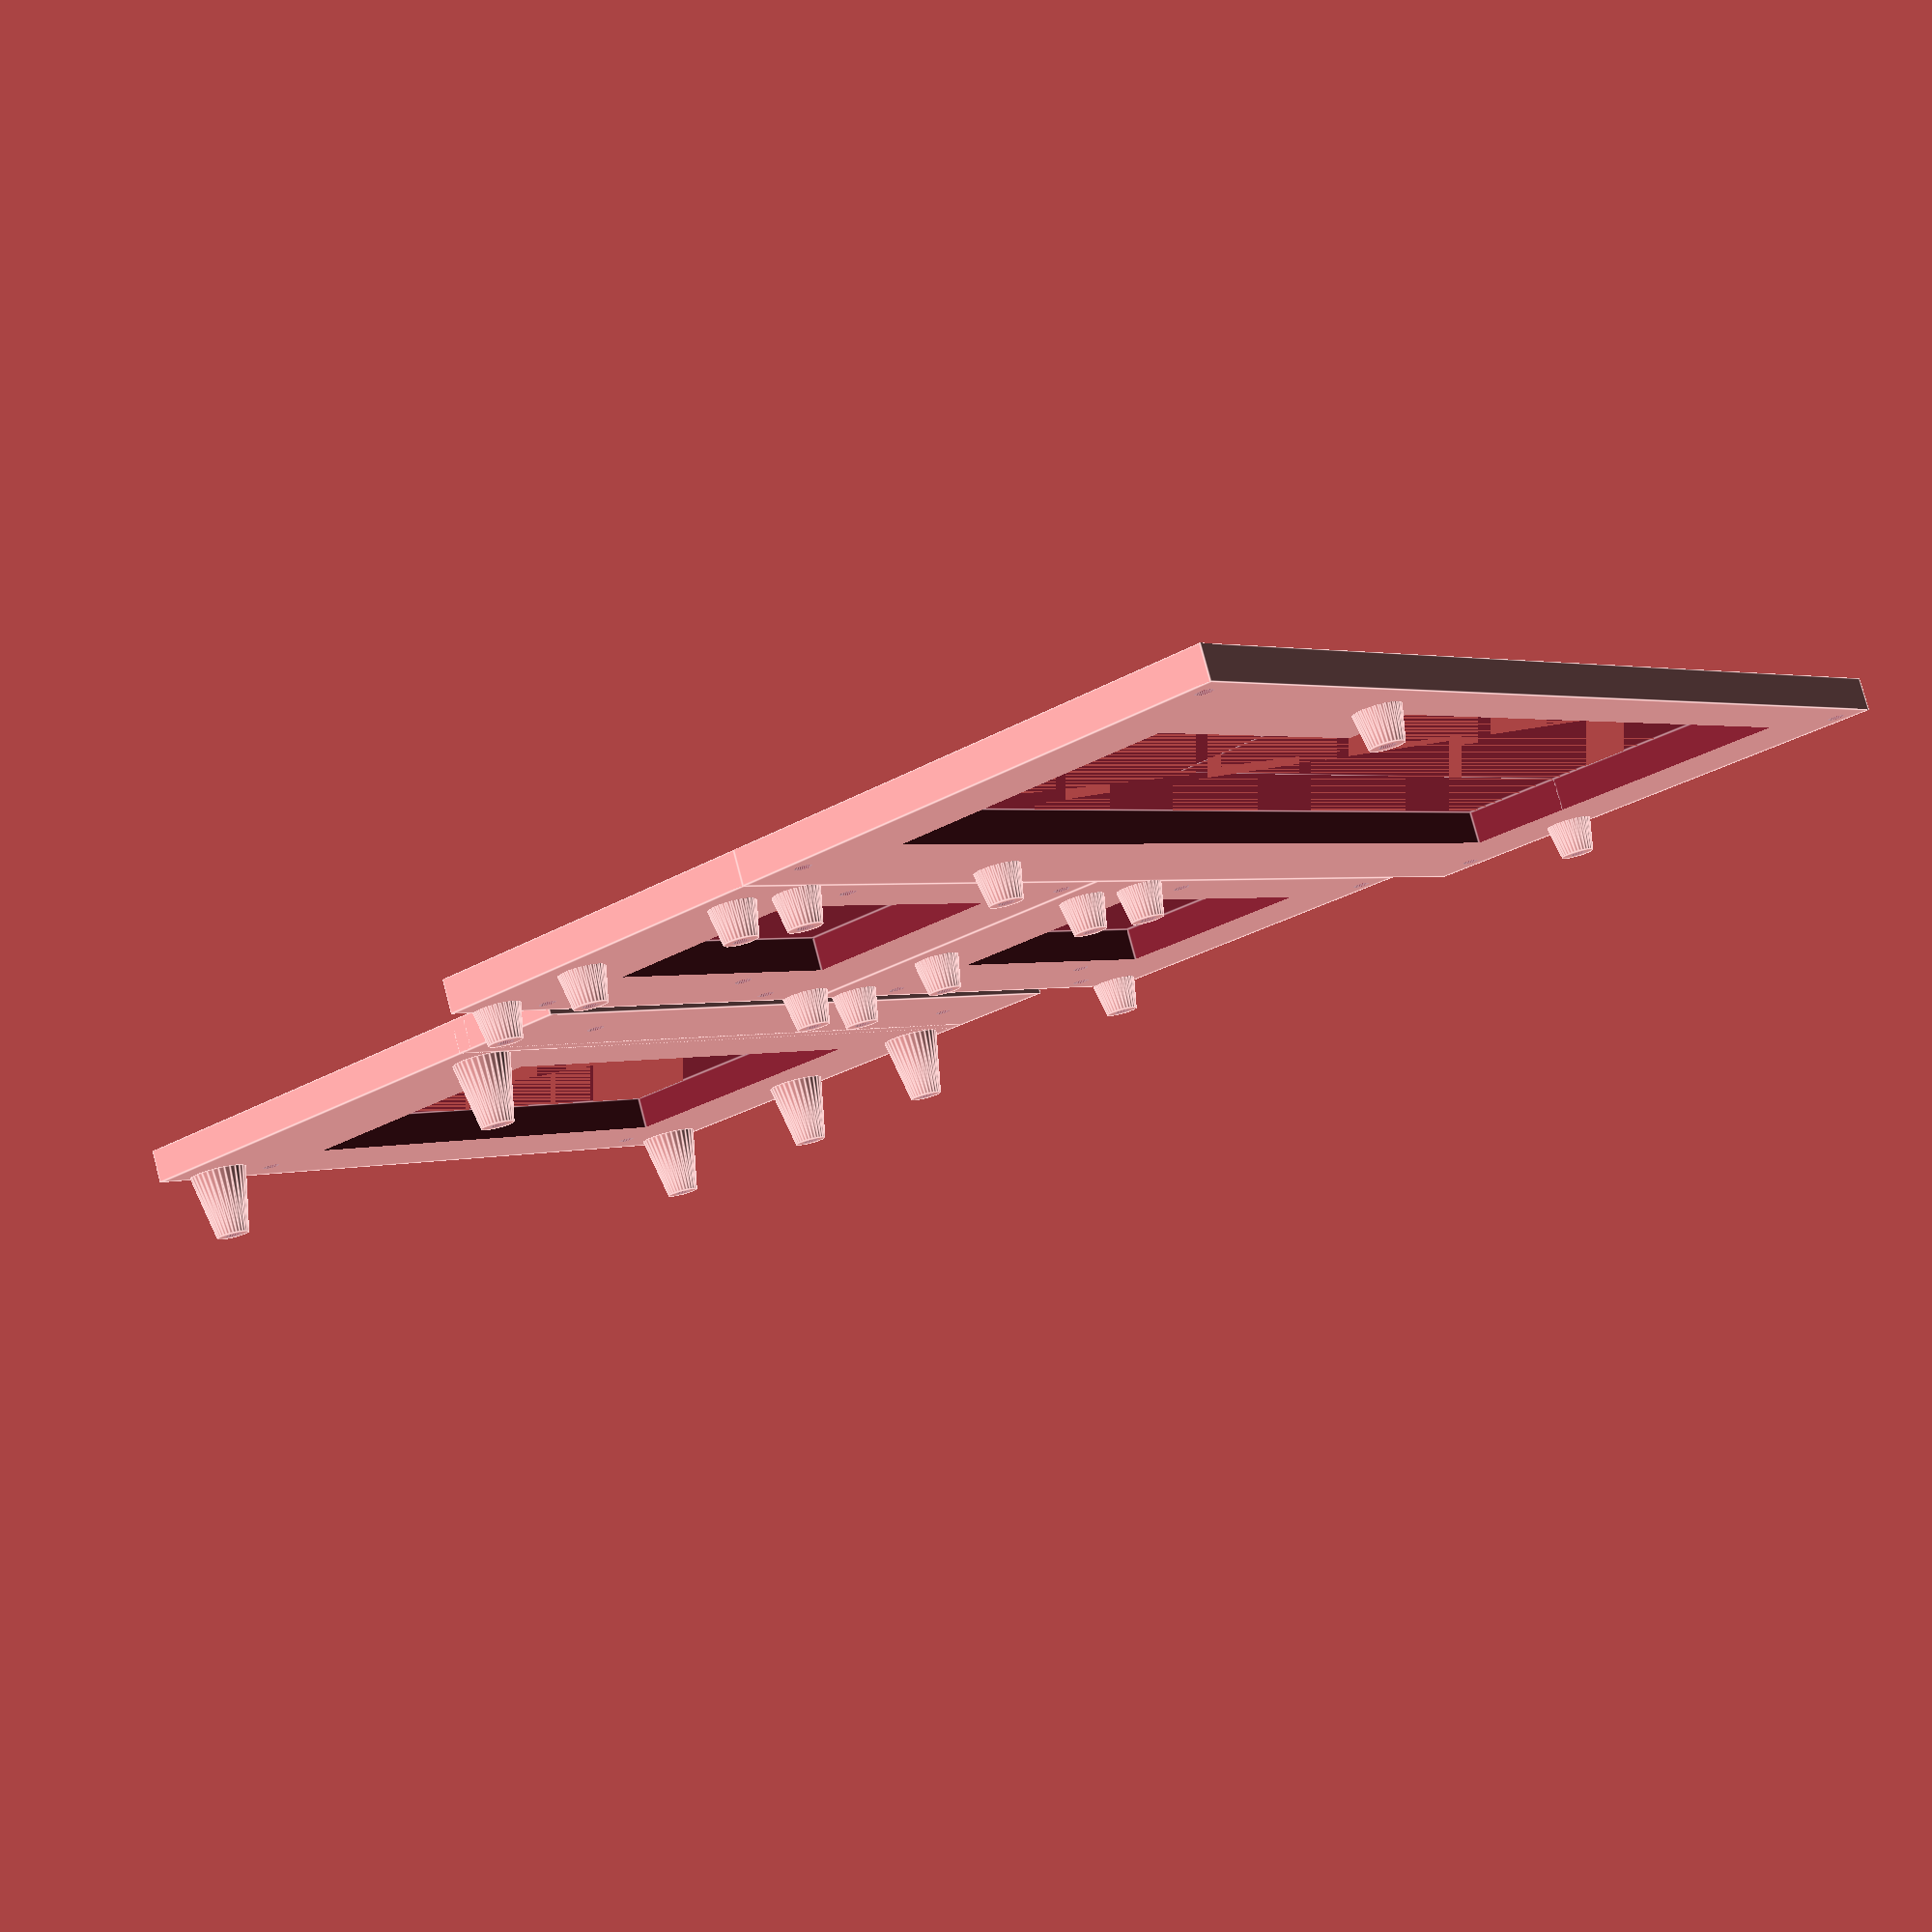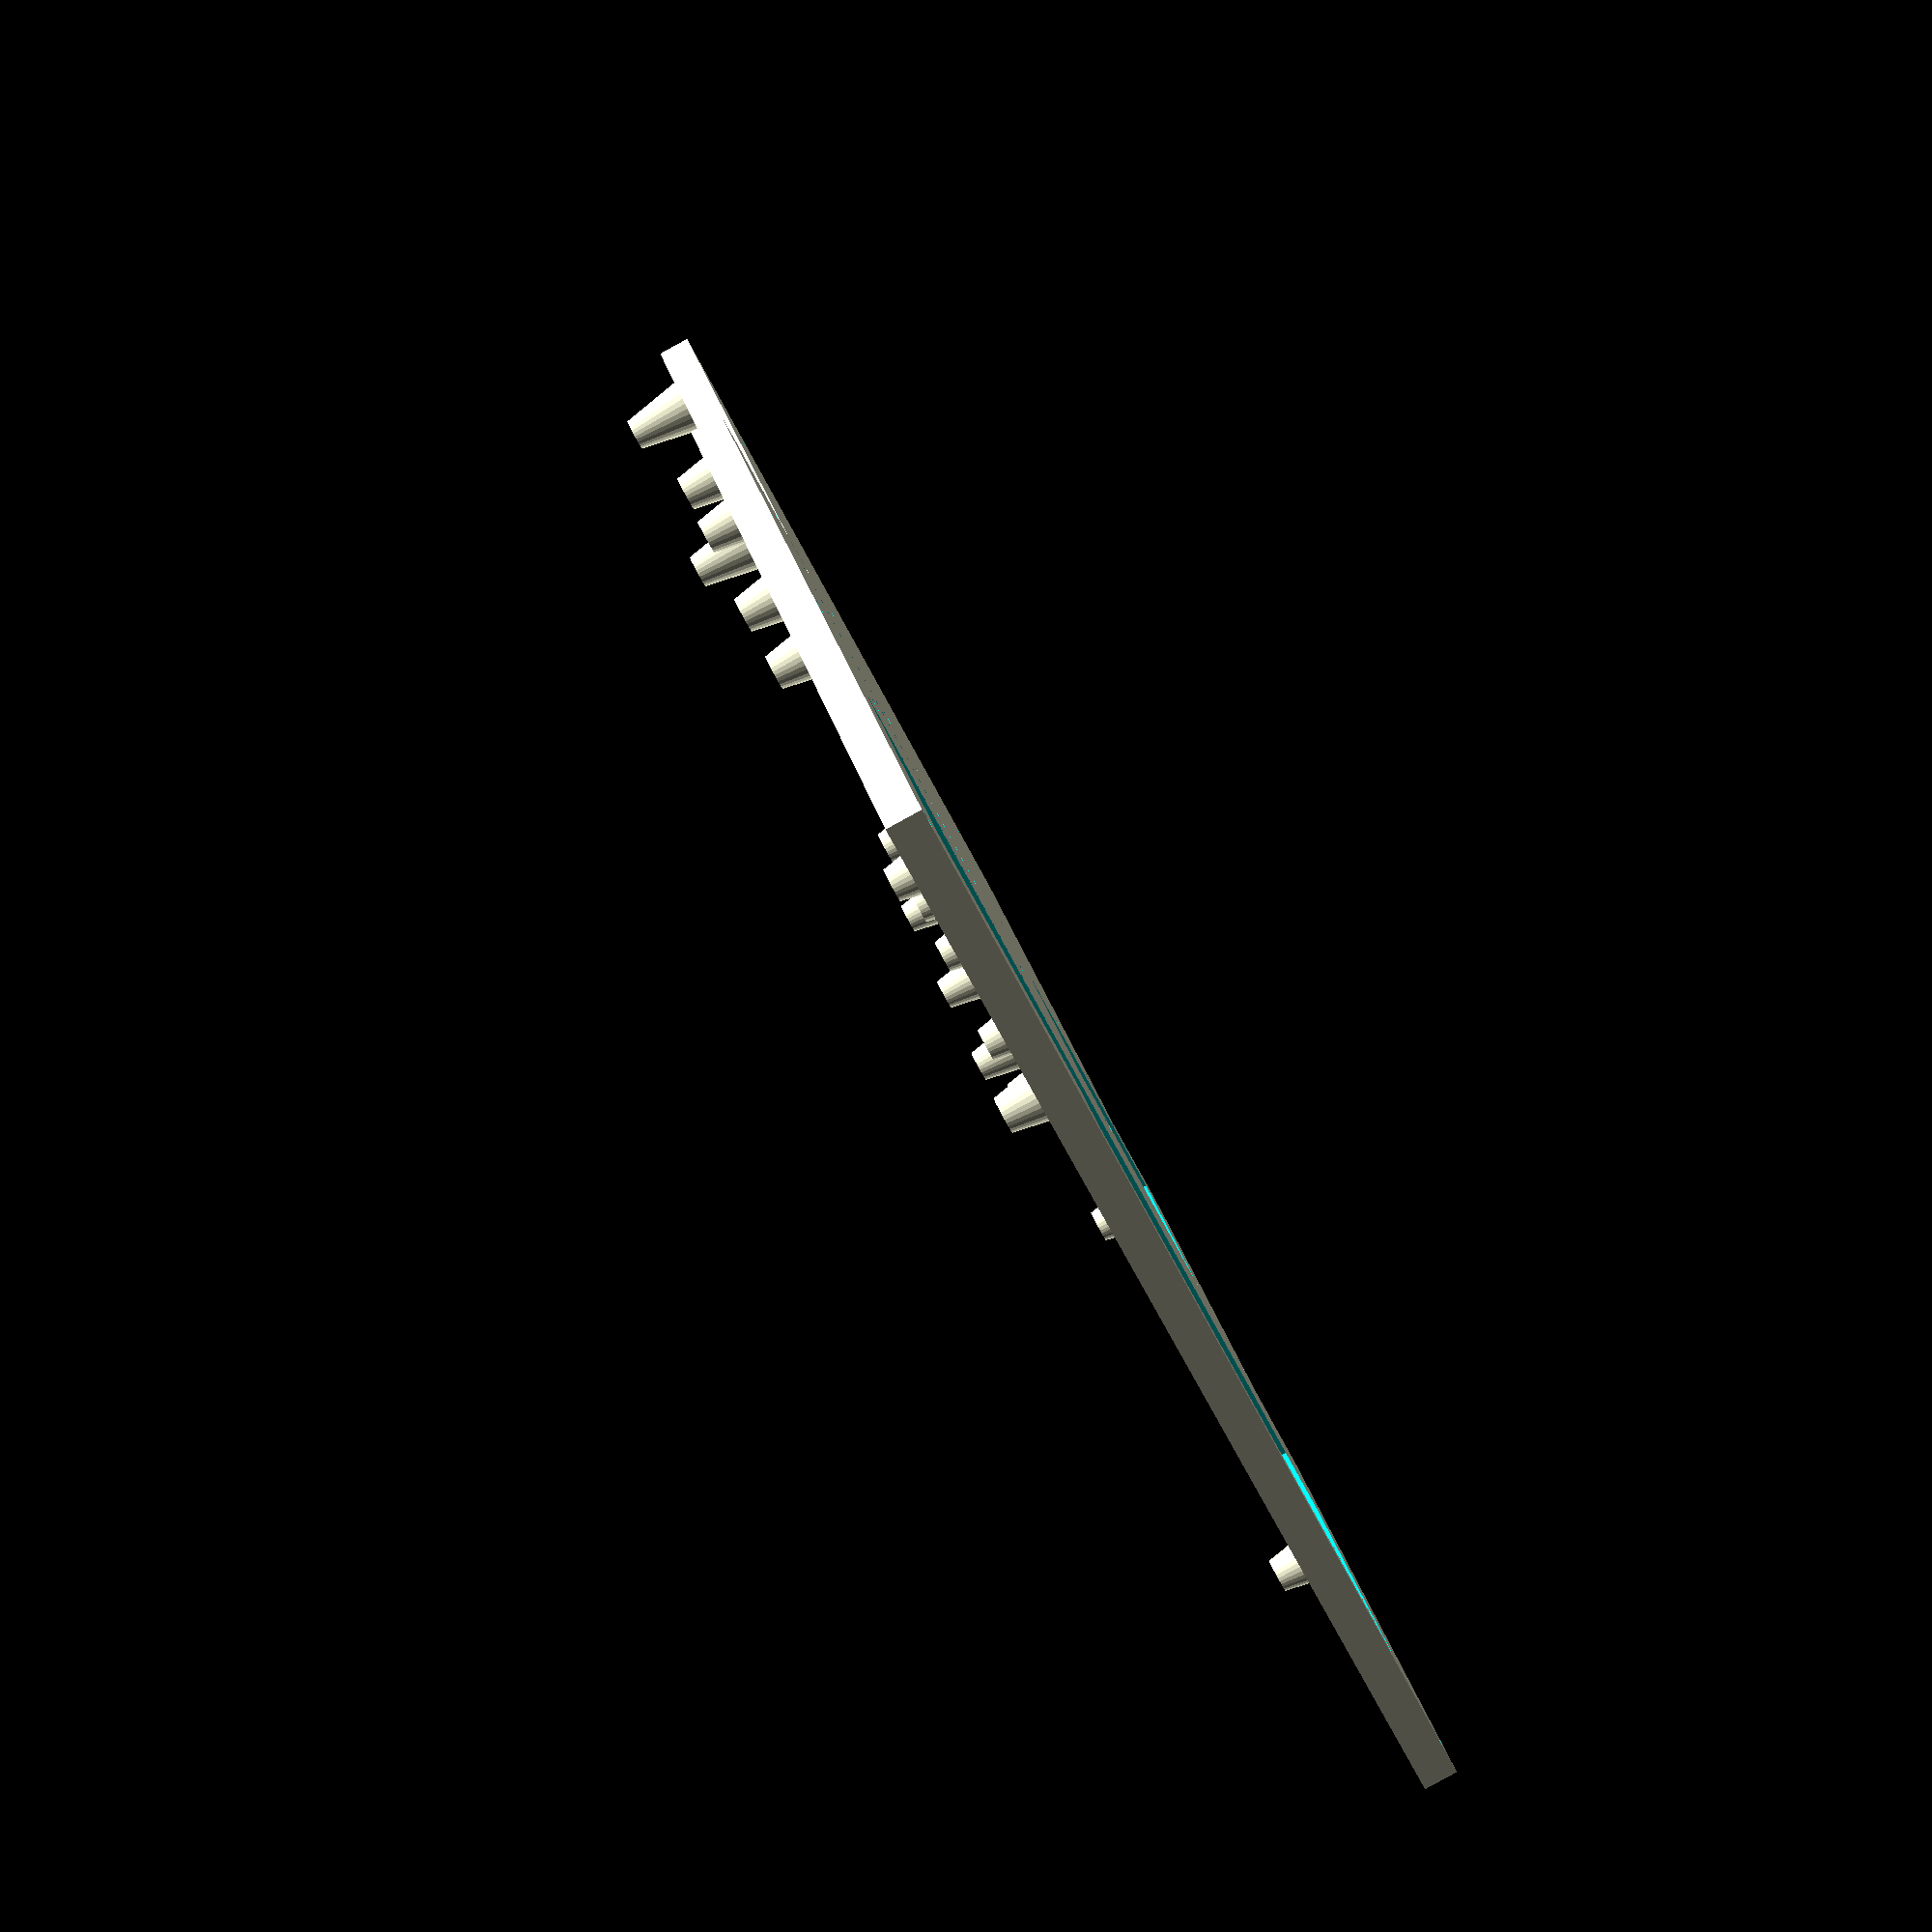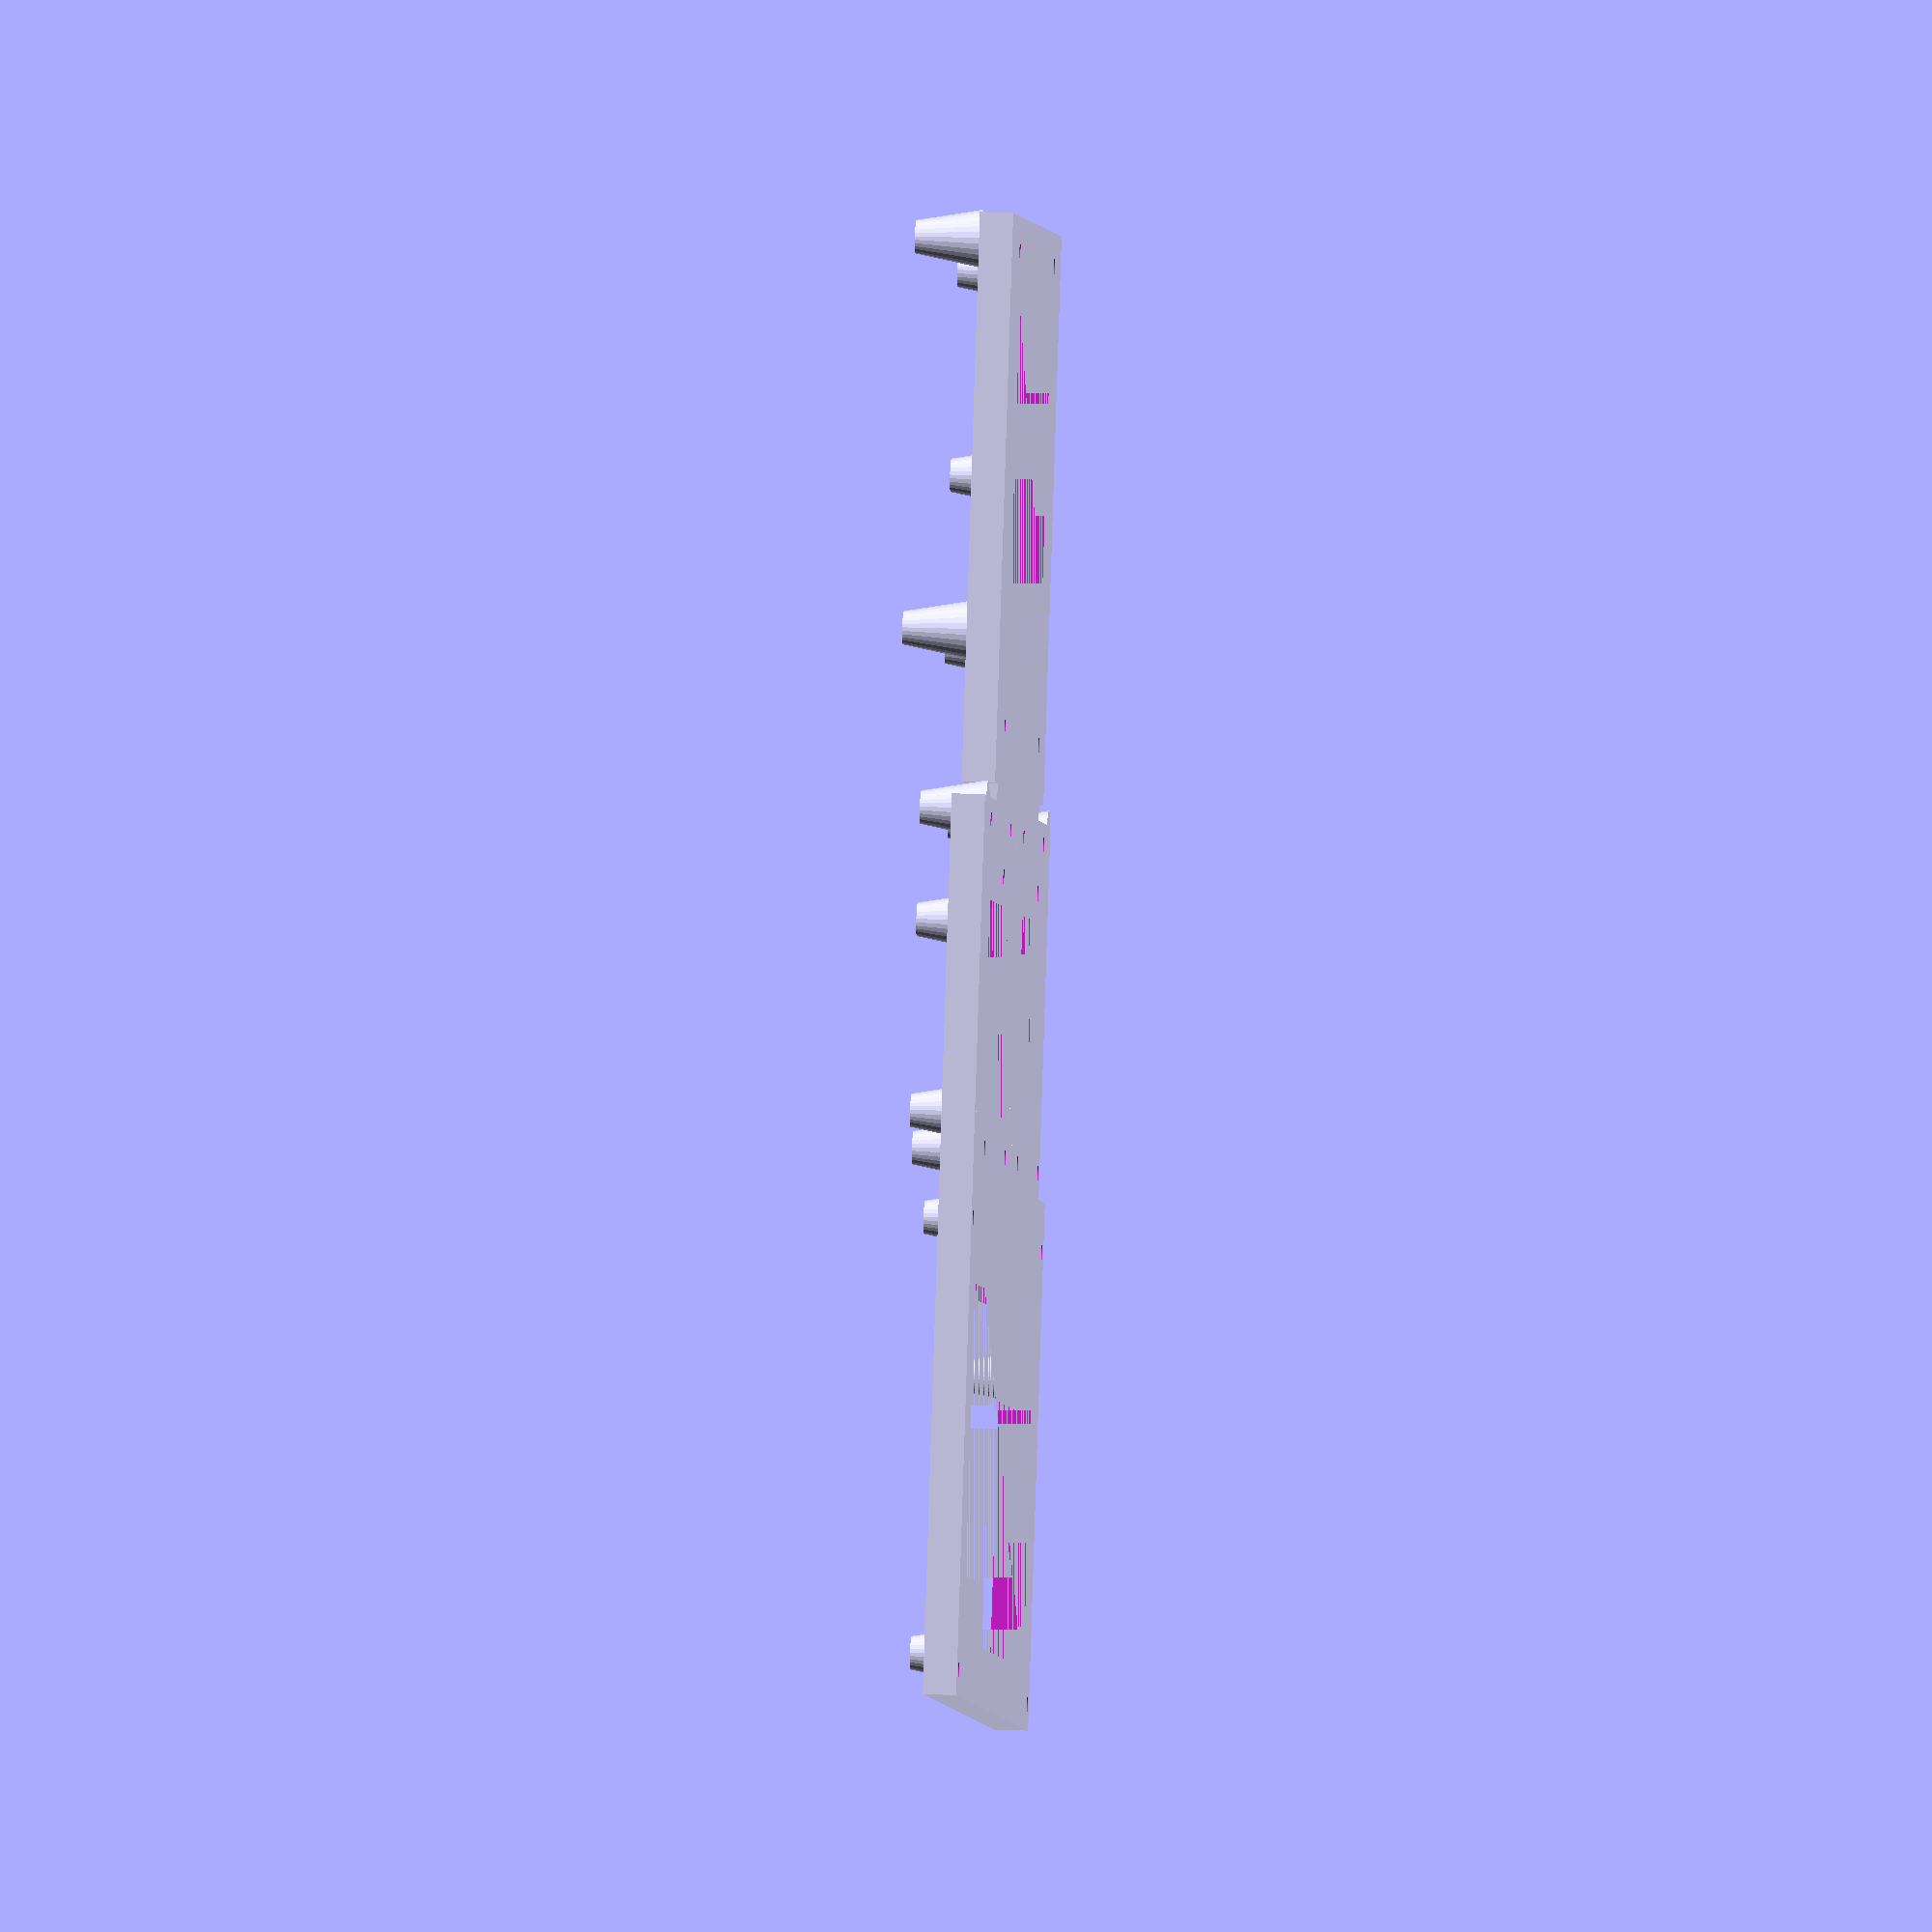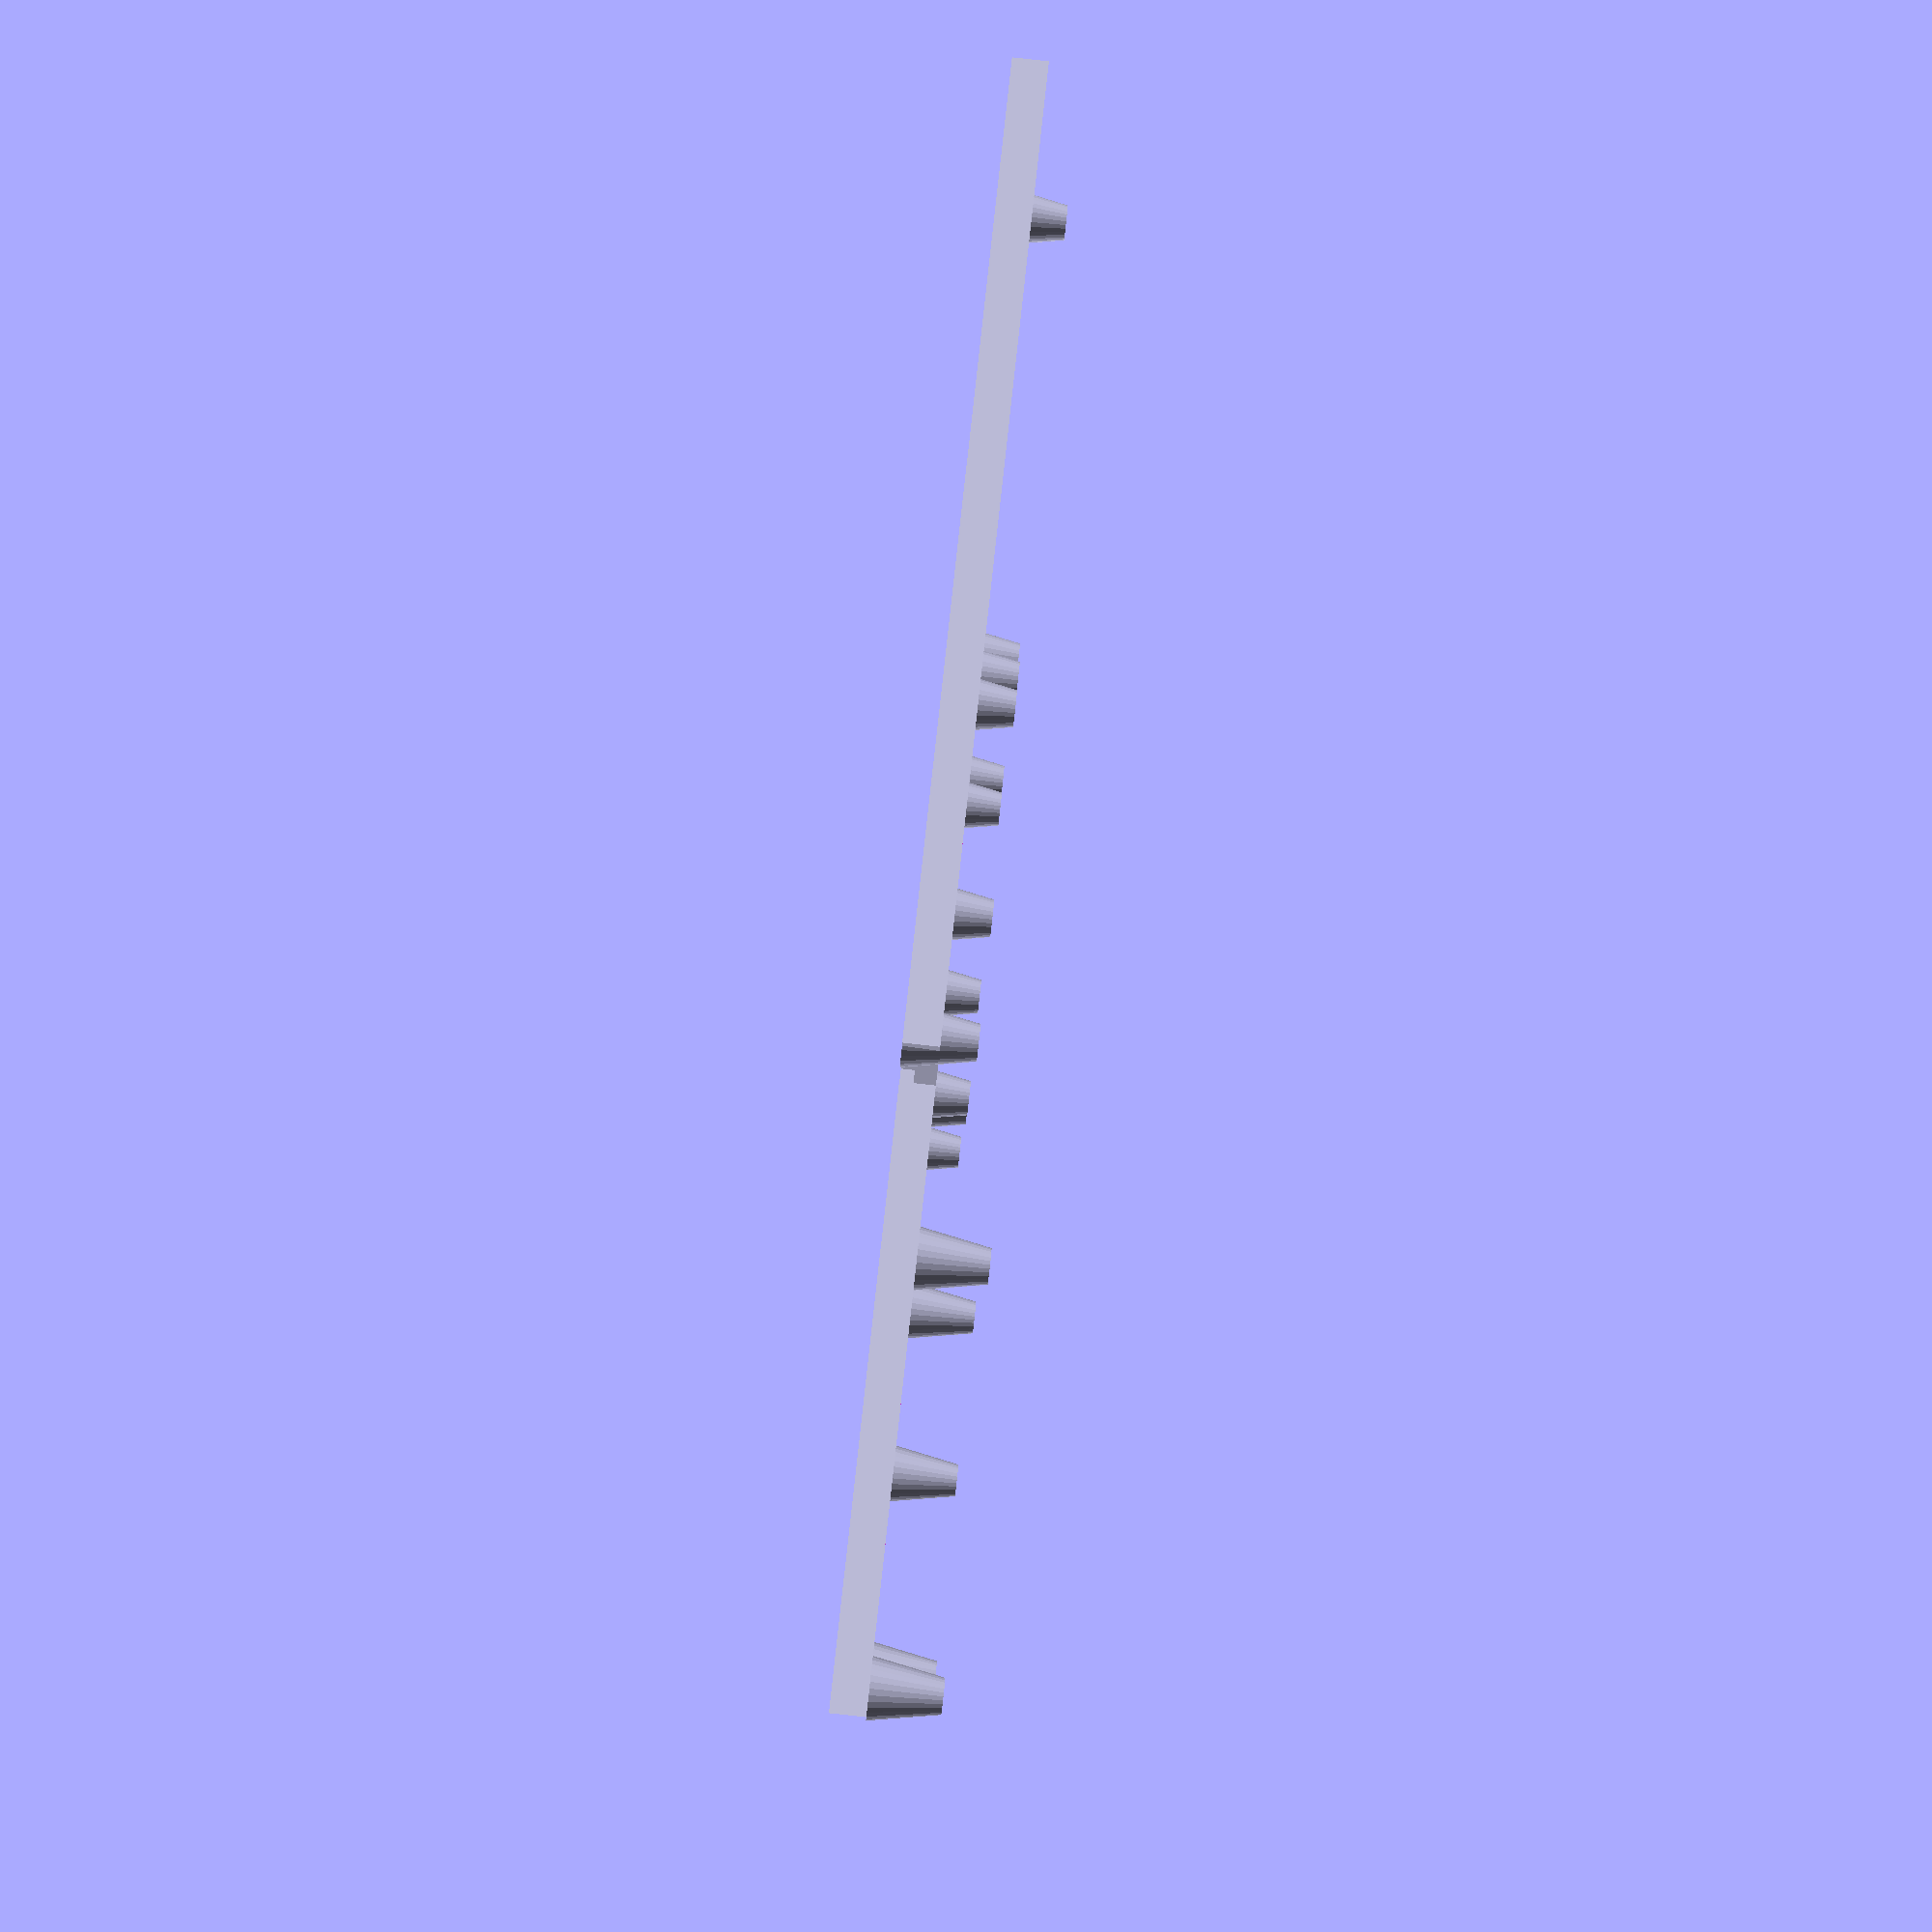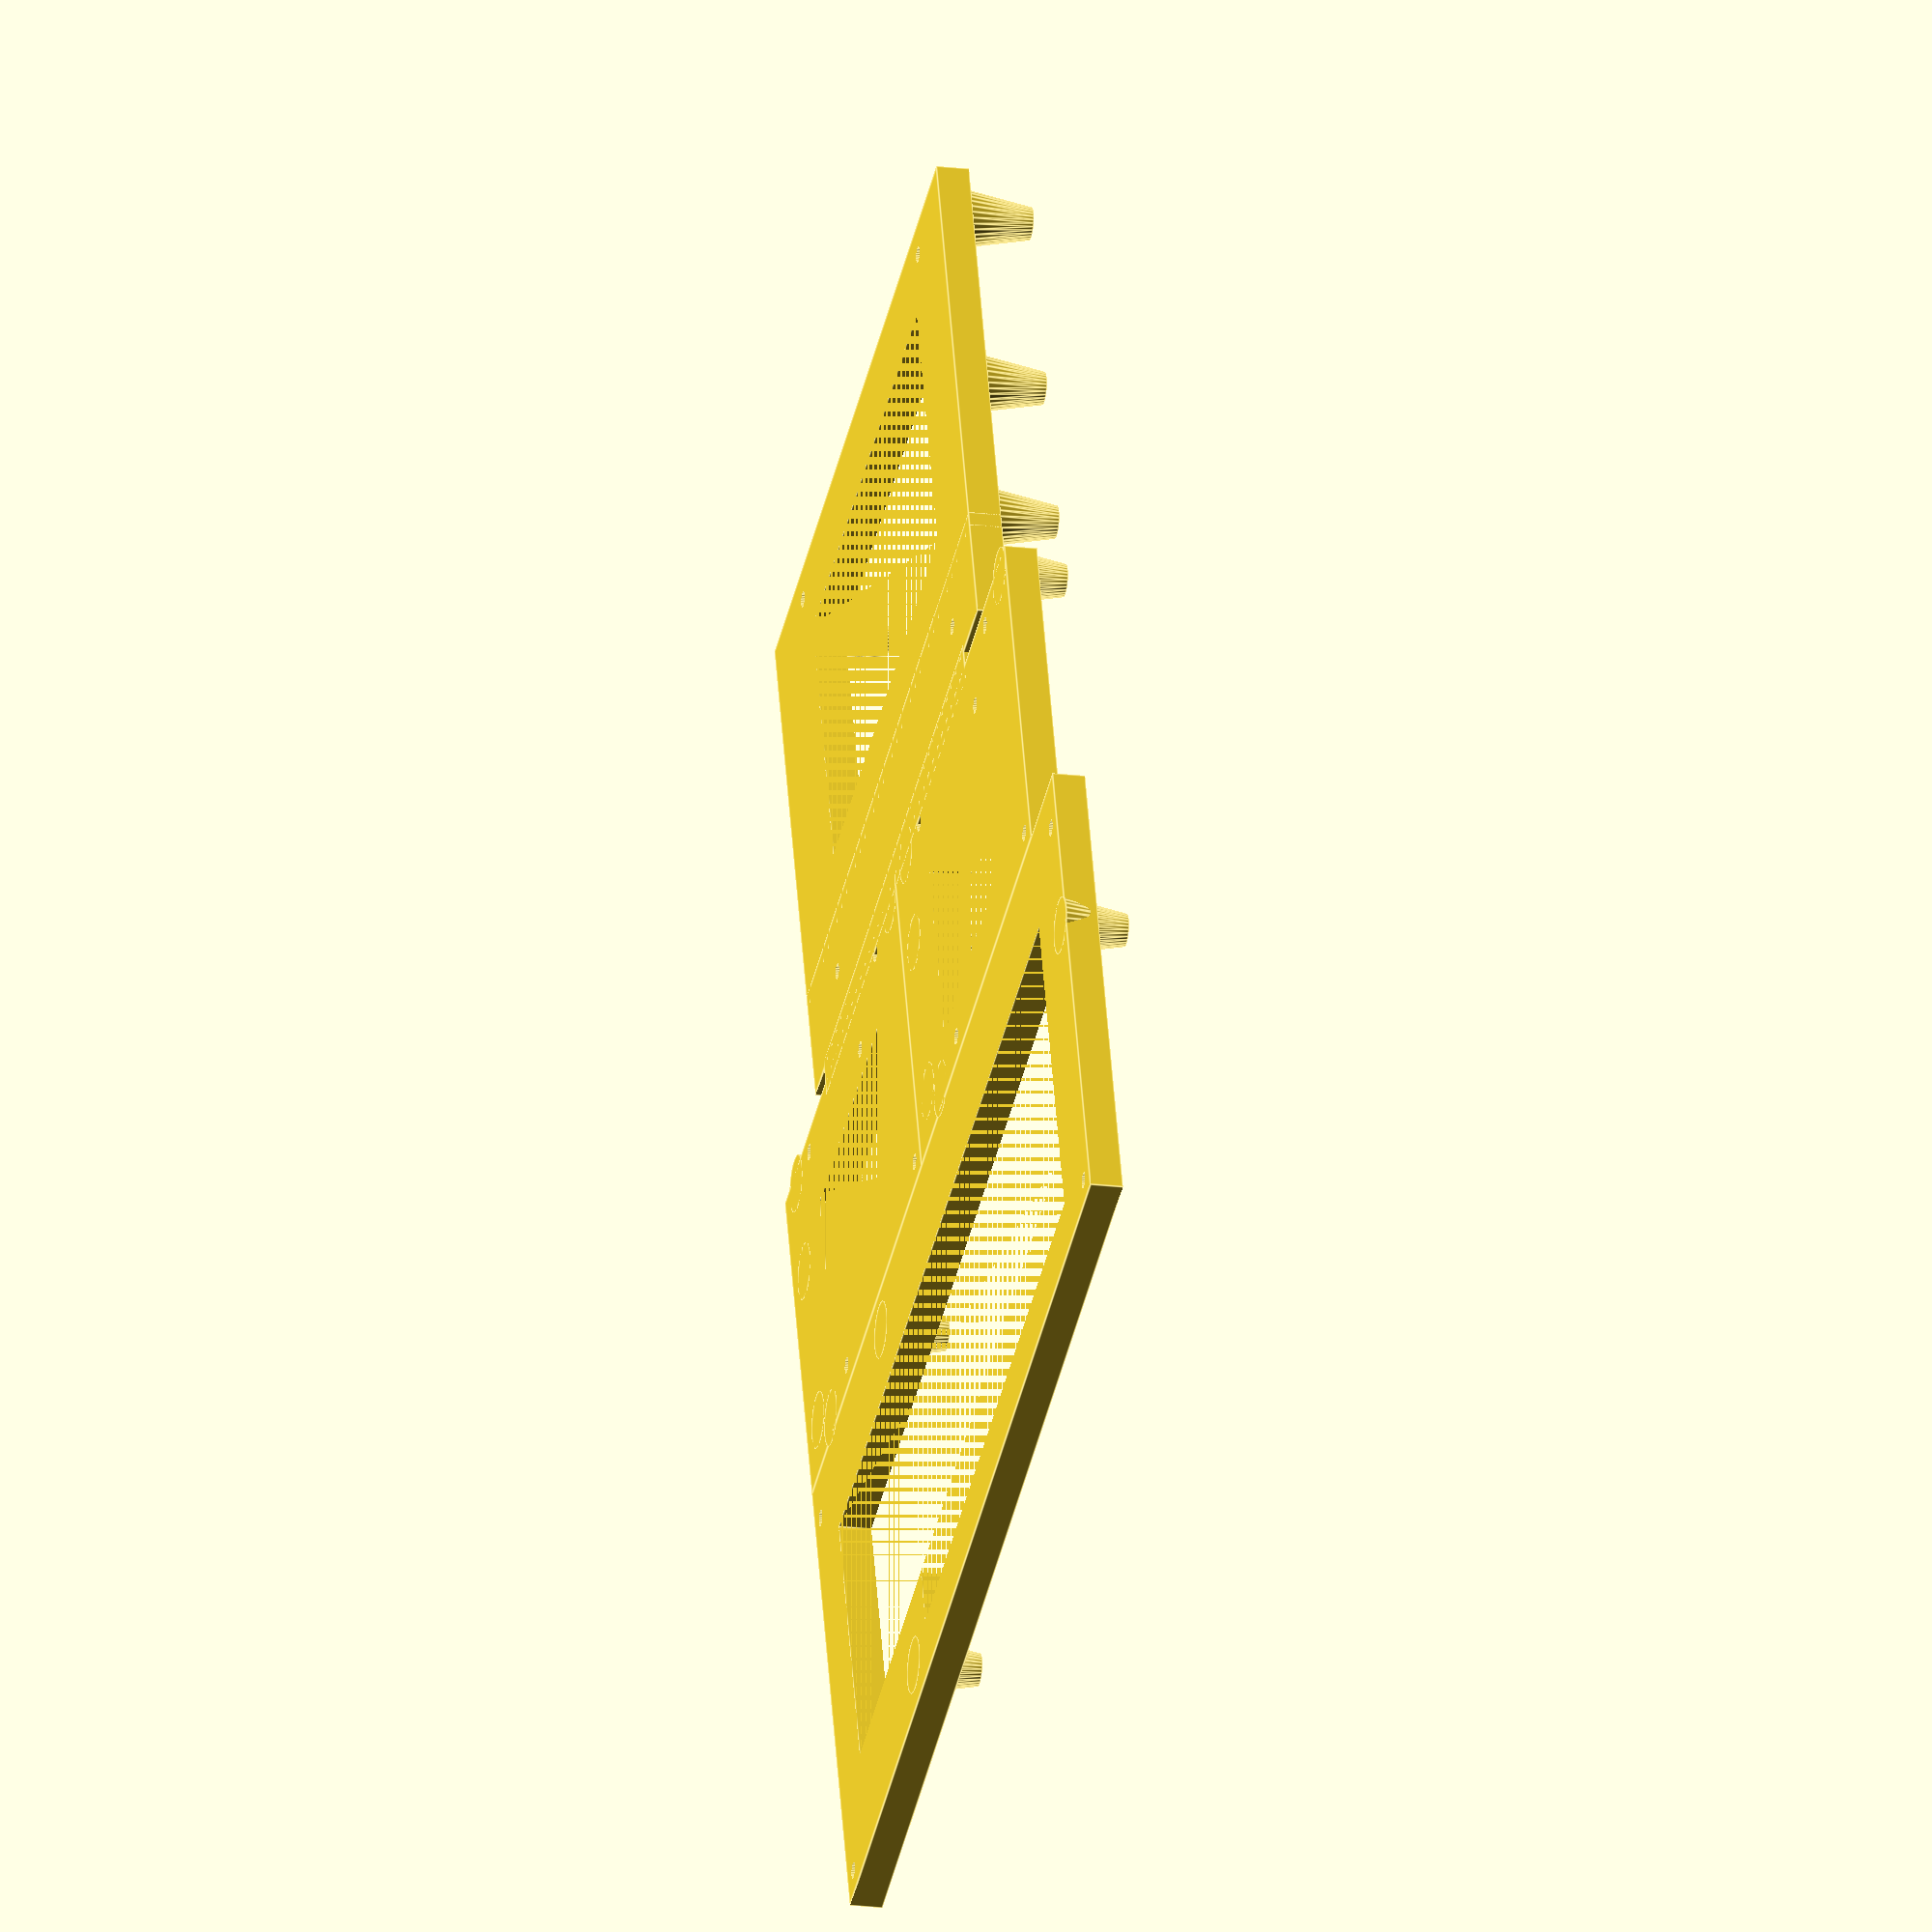
<openscad>
/* File: platform.scad
 * Platform to hold f103Ard board with two fethe subboards, and maybe more
 * Author: deh
 * Latest edit: 20190828
 */
 $fn = 30;
 
 thick = 4;
 bwid  = 63;
 
 bpbase = [138.2, bwid, thick]; // BP Motherboard base
 fbase  = [ 63.0, 44.6, thick]; // fethe subboard base
 sbase  = [ 93.0, 55.0, thick]; // simulator base
 
 // BP Motherboard hole locations
 holeb1 = [  2.9 , 42.0,  0];  
 holeb2 = [ 99.6,   6.0,  0];
 holeb3 = [100.4,  58.0,  0];
 
 // FETHE hole locations
 holef1 = [ 3.6, 42.9,  0];
 holef2 = [51.4,  2.5,  0];
 holef3 = [57.2,  6.8,  0];
 holef4 = [57.2, 29.6,  0];
 holef5 = [57.2, 43.0,  0];
 
 // FETHE board positionings
 transf1 = [138.2-126,bwid, 0];
 transf2 = [138.2-63, bwid, 0];
 
 // simulator hole locations
 holes1 = [ 4.9,   5.5, thick];
 holes2 = [ 4.9,  26.0, thick];
 holes3 = [ 4.0,  50.5, thick];
 holes4 = [ 86.0,  5.3, thick];
 holes5 = [ 86.0, 52.0, thick];
 
 
 
 // simulator module
 module sim(a)
 {
     translate(a)
     {
        difference()
        {
            union()
            {
                cube(sbase,false);
                translate([0,-13,0])
                  cube([93.0, 15.0, thick],false);
                post(holes1);
                post(holes2);
                post(holes3);
                post(holes4);
                post(holes5);
            }
            union()
            {
                translate([45,27,25])
                  cube([60,35,50],true);
                holebot([12,-6,0]);
                holebot([78,-6,0]);
                holebot([12,55-4,0]);
                holebot([78,55-4,0]);
            }
        }
    }       
 }
 
 // Bottom holes
 module holebot(a)
 {
     translate(a)
        cylinder (d=2.0,h=50,center=true);
 }
 
 //
 module post(a)
 {
     translate(a)
     {
         difference()
        {
            cylinder(d1=7,d2=4,h=(4+thick),center=false);
            cylinder(d1=.1,d2=2,h=(4+thick+.01),center=false);
        }
     }
     
 }
 
 // fethe subboard platform
 module fplat(a)
 {
     translate(a)
     {
        difference()
        {
            union()
            {
                cube(fbase,false);
                post(holef1);
                post(holef2);
                post(holef3);
                post(holef4);
                post(holef5);
            }
            union()
            {
                translate([30,20,25])
                cube([35,25,50],true);
                holebot([3,3,0]);
                holebot([45-3,3,0]);
                holebot([50,45-3,0]);
                holebot([12,45-3,0]);
            }
        }
    }
 }
 module base()
 
 {
     difference()
     {
        union()
        {
            cube(bpbase,false);
            post(holeb1);
            post(holeb2);
            post(holeb3);
        }
        union()
        {
            translate([70,32,25])
                cube([115,35,50],true);
            translate([52.5,22,25])
                cube([80,30,50],true);

        }
     }
 }
 
 module total()
 {
     difference()
     {
         union()
         {
             base();
            fplat(transf1);
            fplat(transf2);
//             translate([0,0,2])
//            sim([20,60+45,0]);
         }
         union()
         {
             holebot([3,3,0]);
             holebot([138.2-3,3,0]);
             holebot([138.2-3,60-3,0]);
             holebot([3,60-3,0]);
             holebot([32,99,0]);
             holebot([98,99,0]);
         }
     }
 }
total();
 translate([0,99.6+23,0])
    sim([27,0,0]);
 translate([35,99.6+6,0]) cube([80,5,1.5],false);
 
 
</openscad>
<views>
elev=100.2 azim=50.8 roll=194.8 proj=p view=edges
elev=267.3 azim=207.8 roll=61.4 proj=p view=wireframe
elev=154.4 azim=152.7 roll=86.0 proj=o view=wireframe
elev=268.2 azim=279.8 roll=276.3 proj=p view=wireframe
elev=200.0 azim=199.1 roll=282.7 proj=o view=edges
</views>
